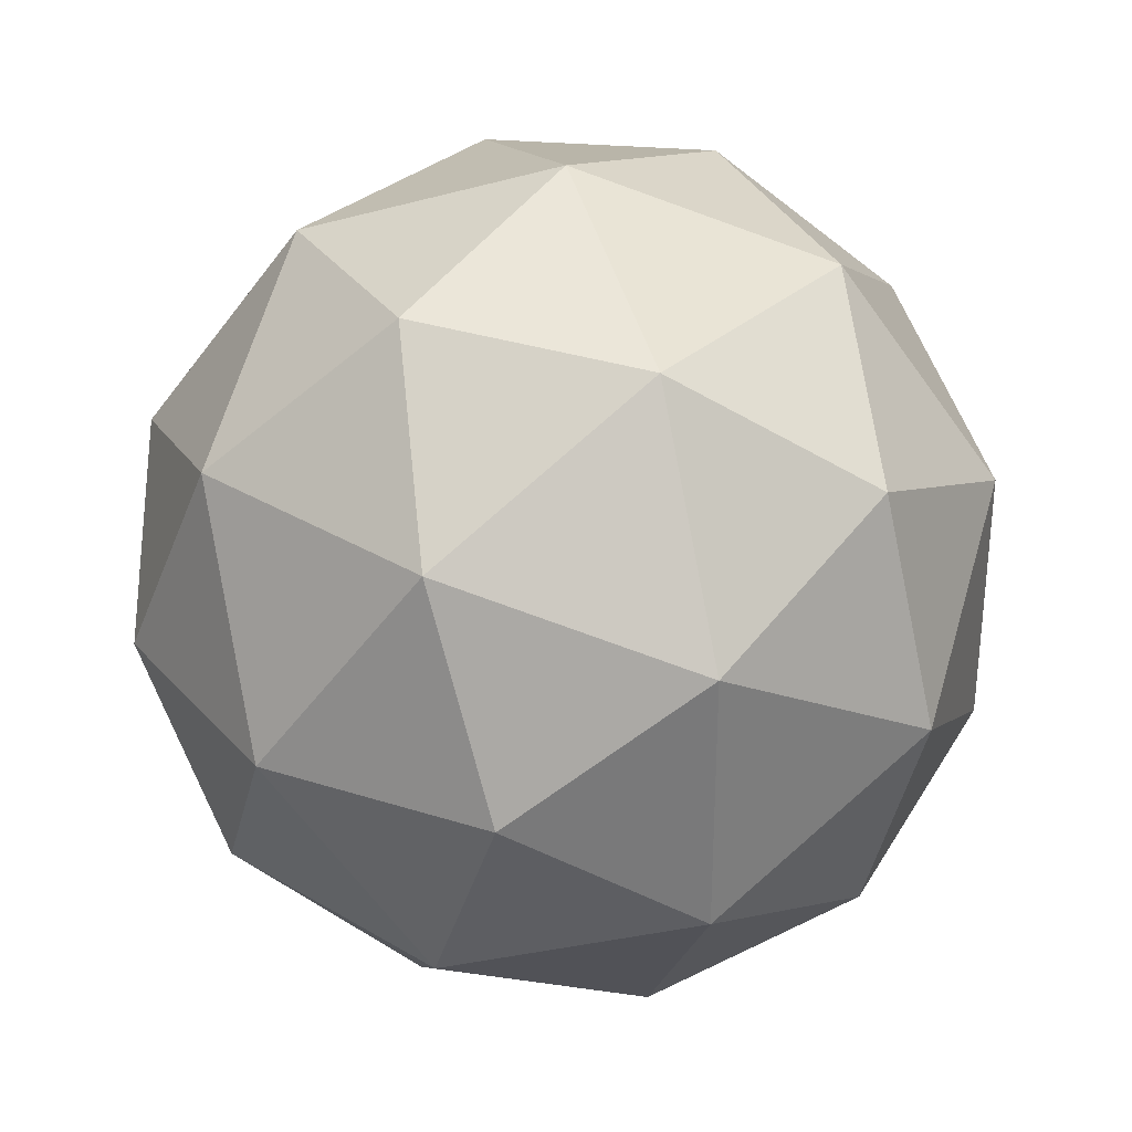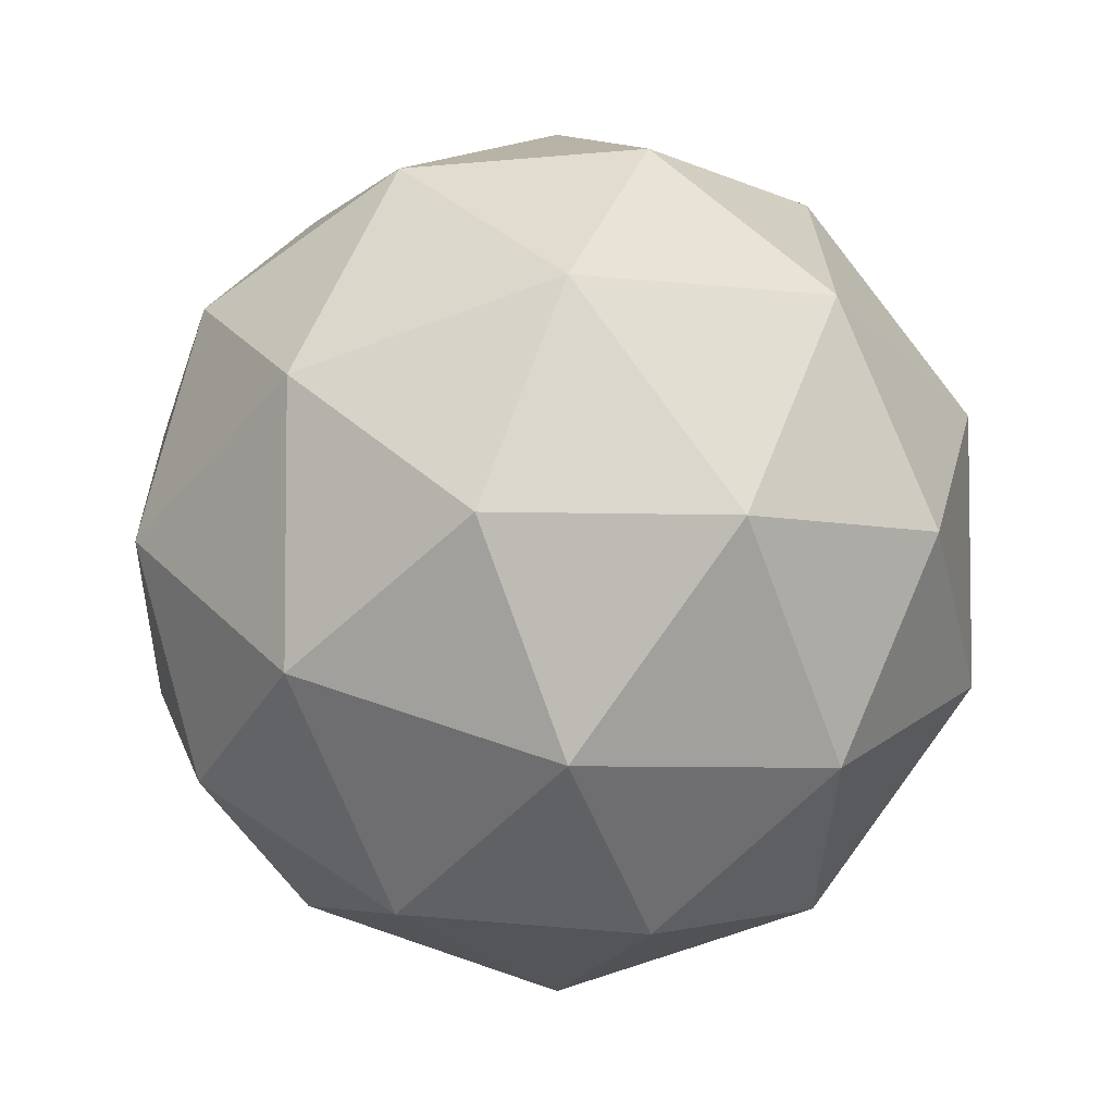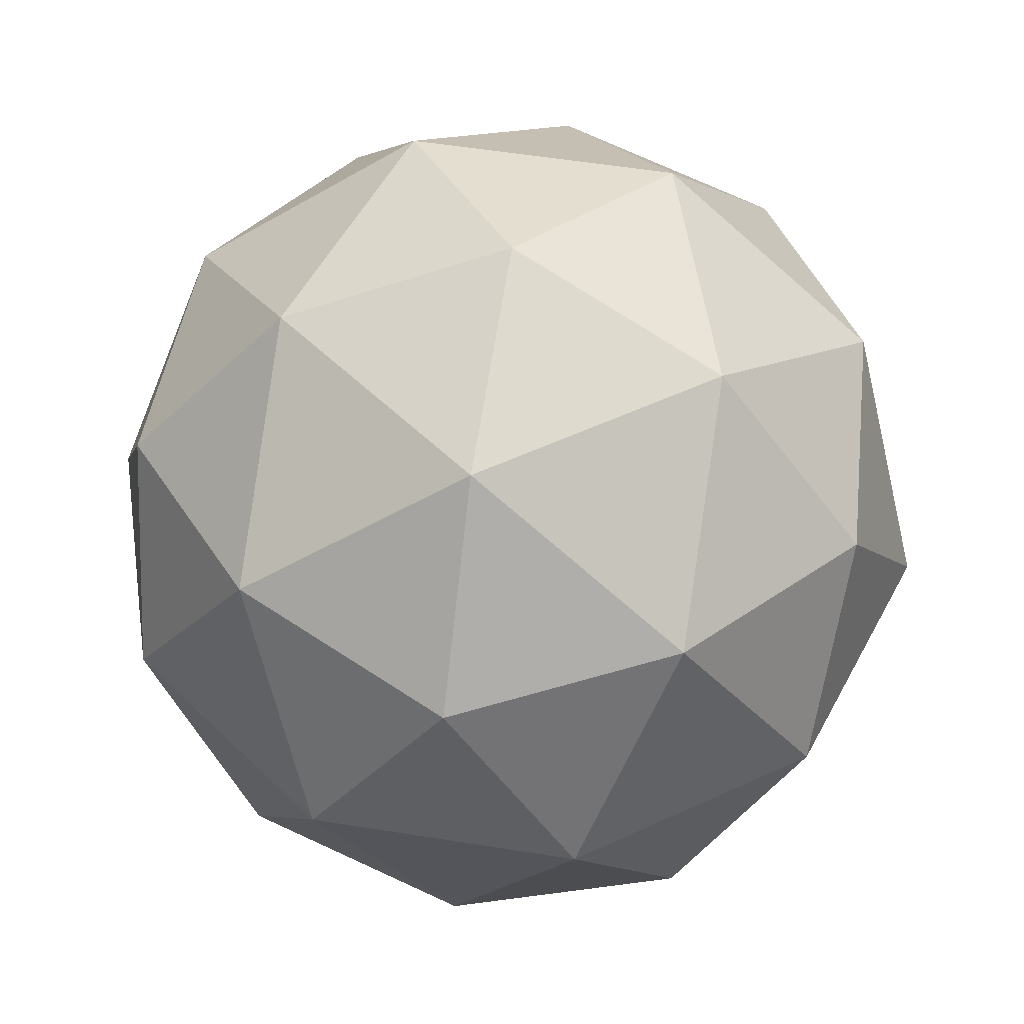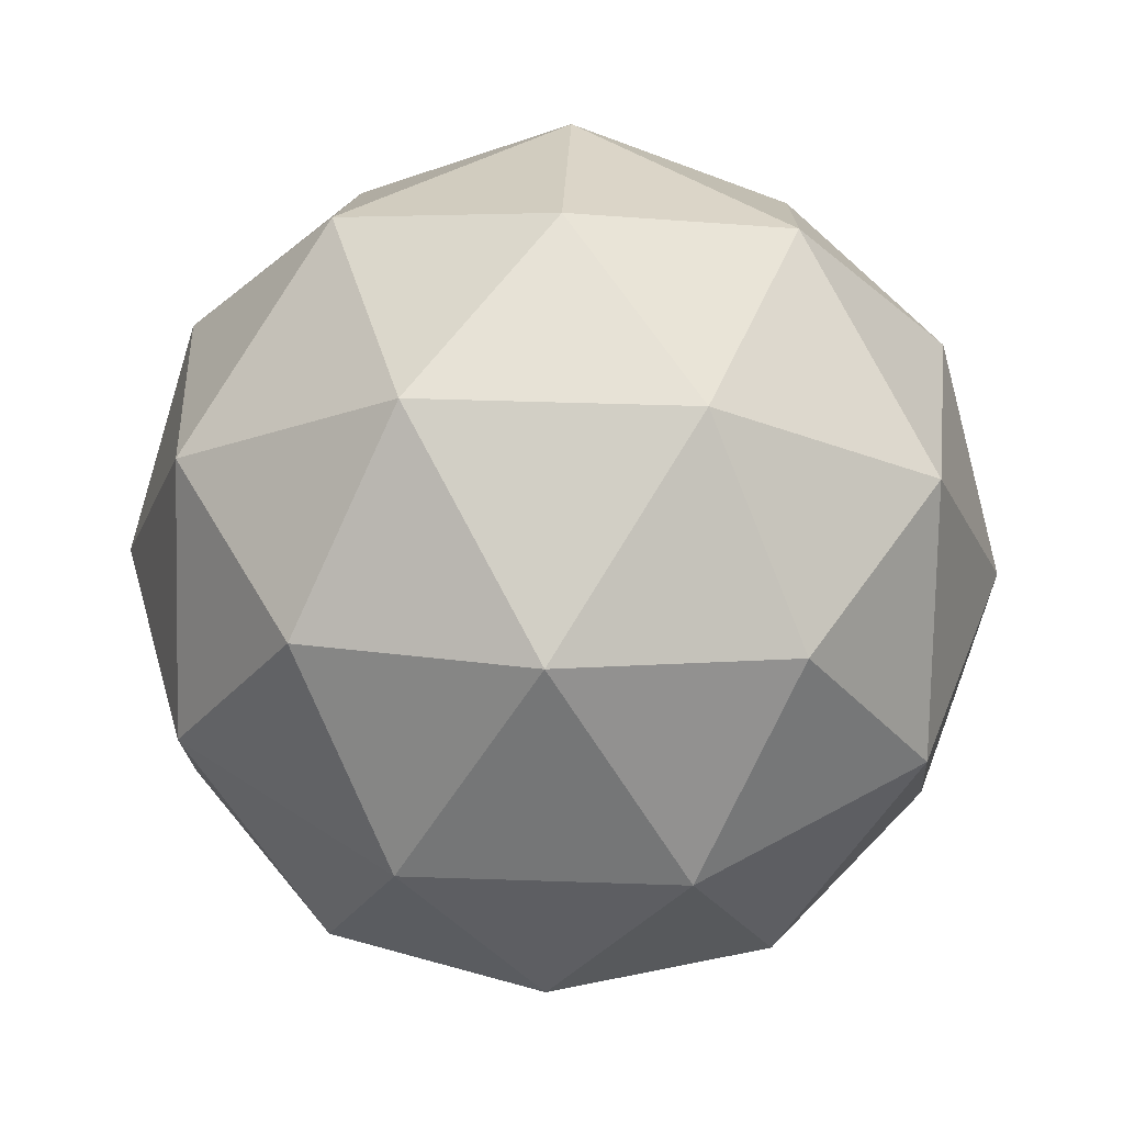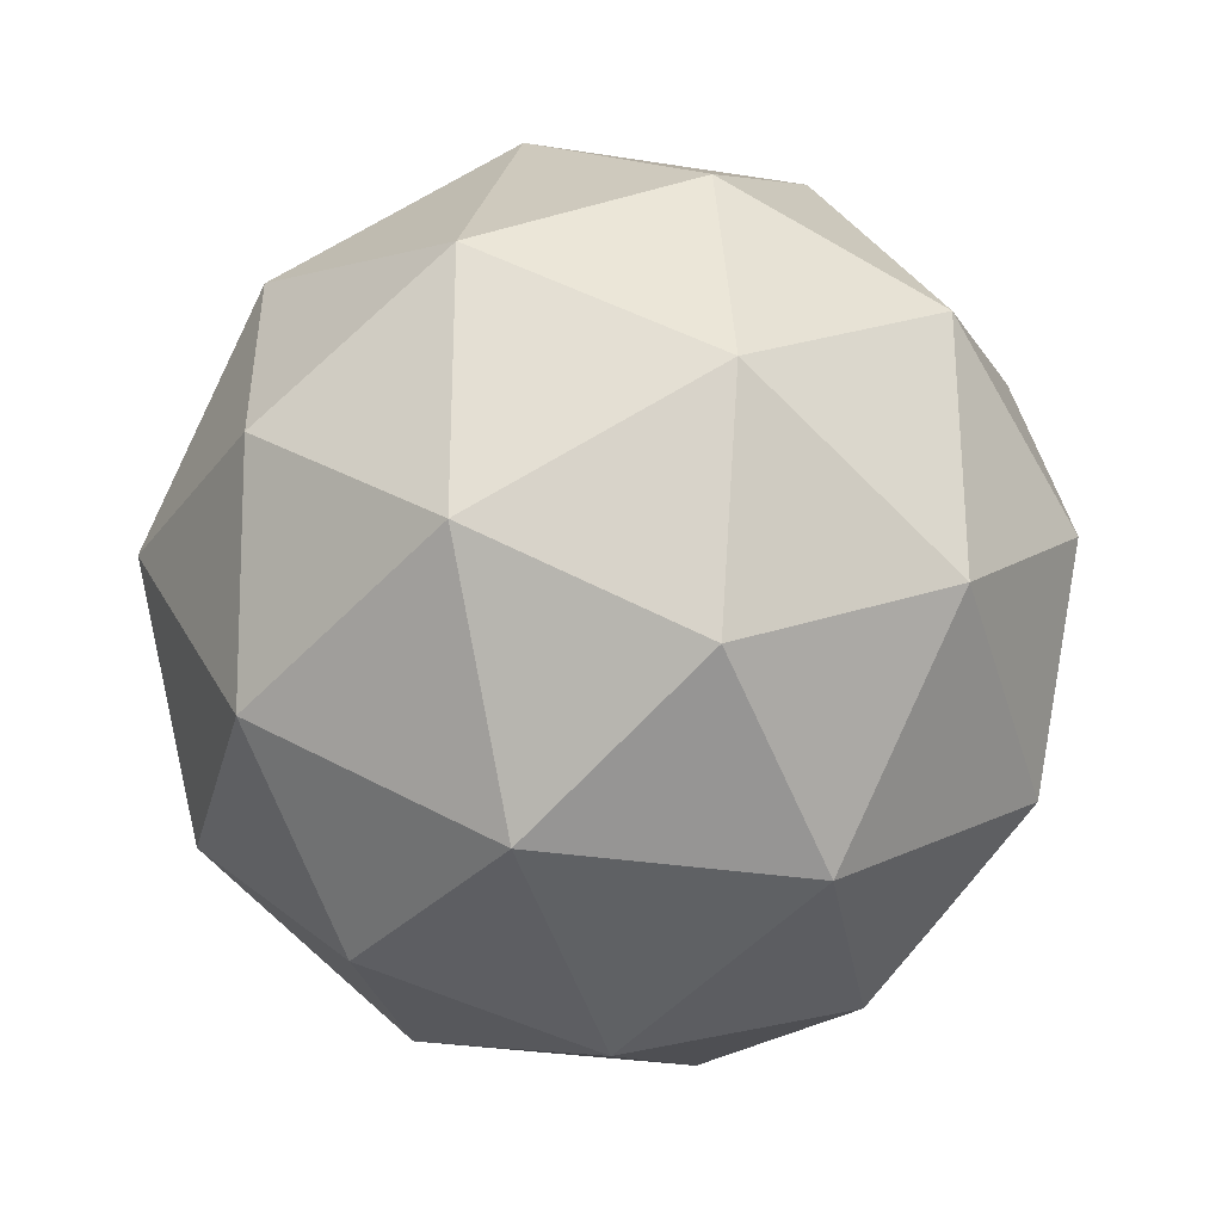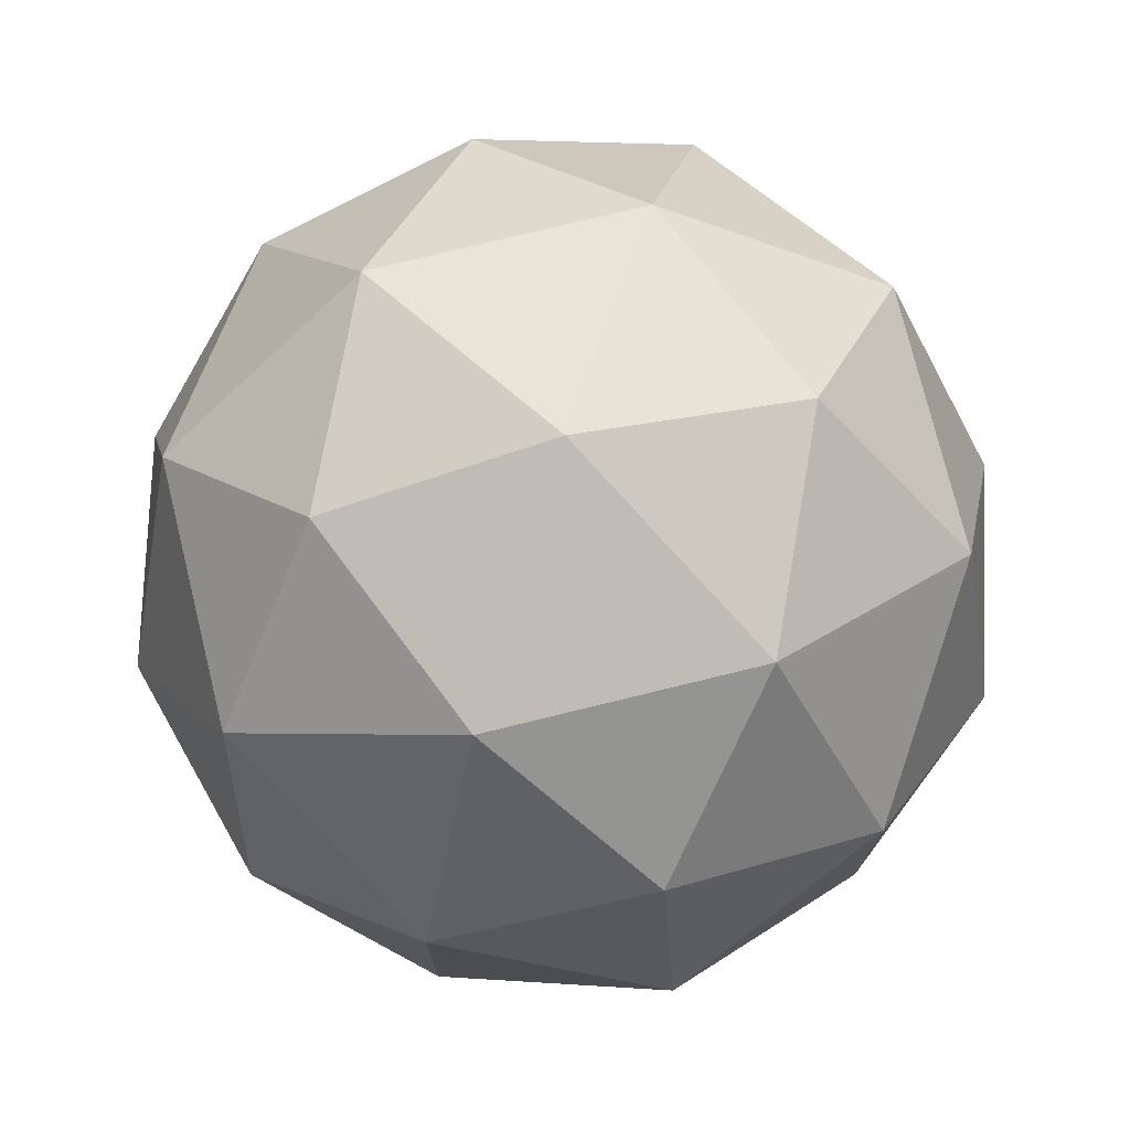
<metadata>
{"format":"obj","ext":"obj","renderer":"f3d","projection":"perspective","resolution":1024,"background":"white","views":[{"elev":32.6,"azim":-171.9,"up":"+Z"},{"elev":-5.2,"azim":125.9,"up":"+Z"},{"elev":54.1,"azim":-116.3,"up":"+Y"},{"elev":43.9,"azim":-15.7,"up":"+Y"},{"elev":-29.0,"azim":44.7,"up":"+Z"},{"elev":75.3,"azim":44.5,"up":"+Z"}]}
</metadata>
<code>
o Icosphere
v 0.2389 -0.1073 0.306
v 0.2955 -0.0641 0.3471
v 0.2173 -0.0641 0.3725
v 0.169 -0.0641 0.306
v 0.2173 -0.0641 0.2395
v 0.2955 -0.0641 0.2649
v 0.2606 0.005858 0.3725
v 0.1823 0.005858 0.3471
v 0.1823 0.005858 0.2649
v 0.2606 0.005858 0.2395
v 0.3089 0.005858 0.306
v 0.2389 0.04909 0.306
v 0.2722 -0.09565 0.3302
v 0.2595 -0.07024 0.3693
v 0.2262 -0.09565 0.3451
v 0.2722 -0.09565 0.2818
v 0.3055 -0.07024 0.306
v 0.1851 -0.07024 0.3451
v 0.1978 -0.09565 0.306
v 0.1851 -0.07024 0.2669
v 0.2262 -0.09565 0.2669
v 0.2595 -0.07024 0.2427
v 0.3133 -0.02912 0.2818
v 0.3133 -0.02912 0.3302
v 0.2849 -0.02912 0.3693
v 0.2389 -0.02912 0.3842
v 0.193 -0.02912 0.3693
v 0.1646 -0.02912 0.3302
v 0.1646 -0.02912 0.2818
v 0.193 -0.02912 0.2427
v 0.2389 -0.02912 0.2278
v 0.2849 -0.02912 0.2427
v 0.2928 0.012 0.3451
v 0.2184 0.012 0.3693
v 0.1724 0.012 0.306
v 0.2184 0.012 0.2427
v 0.2928 0.012 0.2669
v 0.2801 0.03741 0.306
v 0.2517 0.03741 0.3451
v 0.2057 0.03741 0.3302
v 0.2057 0.03741 0.2818
v 0.2517 0.03741 0.2669
f 1 13 15
f 2 13 17
f 1 15 19
f 1 19 21
f 1 21 16
f 2 17 24
f 3 14 26
f 4 18 28
f 5 20 30
f 6 22 32
f 2 24 25
f 3 26 27
f 4 28 29
f 5 30 31
f 6 32 23
f 7 33 39
f 8 34 40
f 9 35 41
f 10 36 42
f 11 37 38
f 15 14 3
f 15 13 14
f 13 2 14
f 17 16 6
f 17 13 16
f 13 1 16
f 19 18 4
f 19 15 18
f 15 3 18
f 21 20 5
f 21 19 20
f 19 4 20
f 16 22 6
f 16 21 22
f 21 5 22
f 24 23 11
f 24 17 23
f 17 6 23
f 26 25 7
f 26 14 25
f 14 2 25
f 28 27 8
f 28 18 27
f 18 3 27
f 30 29 9
f 30 20 29
f 20 4 29
f 32 31 10
f 32 22 31
f 22 5 31
f 25 33 7
f 25 24 33
f 24 11 33
f 27 34 8
f 27 26 34
f 26 7 34
f 29 35 9
f 29 28 35
f 28 8 35
f 31 36 10
f 31 30 36
f 30 9 36
f 23 37 11
f 23 32 37
f 32 10 37
f 39 38 12
f 39 33 38
f 33 11 38
f 40 39 12
f 40 34 39
f 34 7 39
f 41 40 12
f 41 35 40
f 35 8 40
f 42 41 12
f 42 36 41
f 36 9 41
f 38 42 12
f 38 37 42
f 37 10 42

</code>
